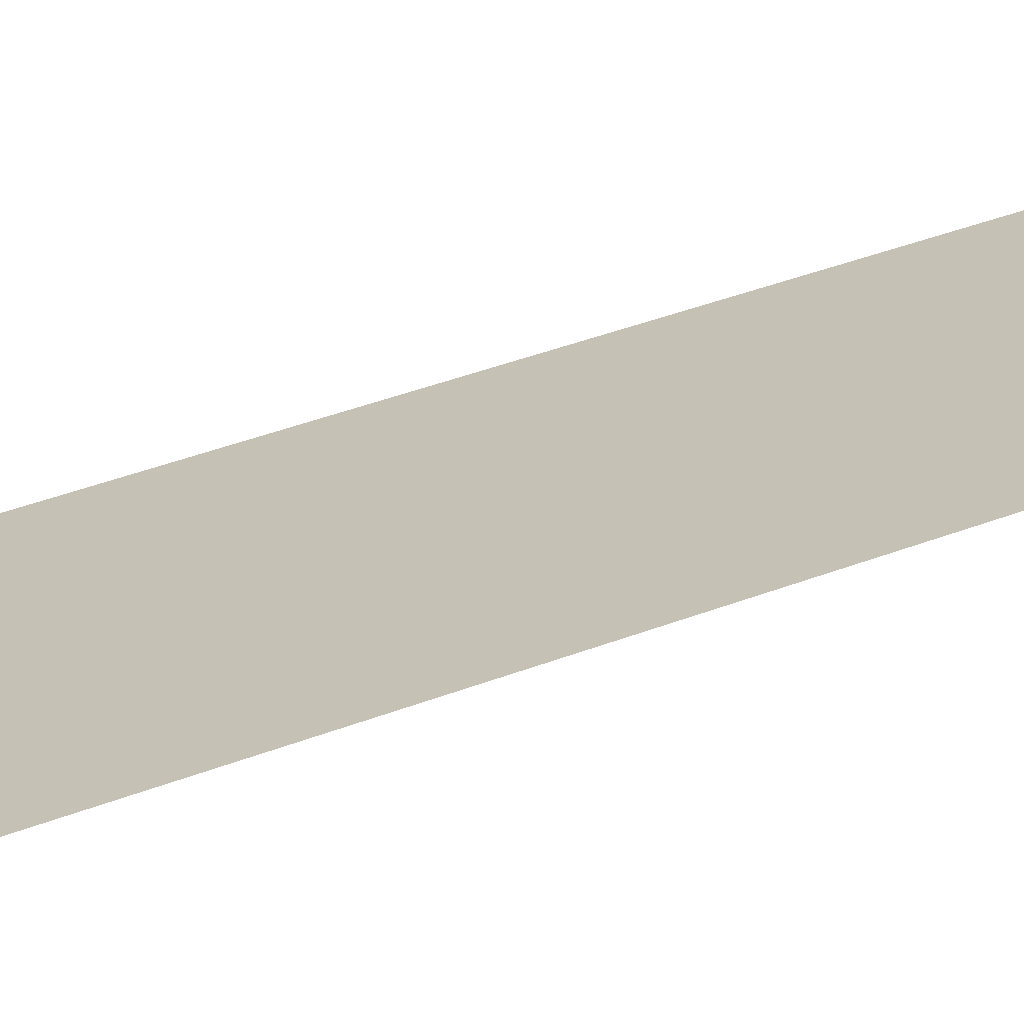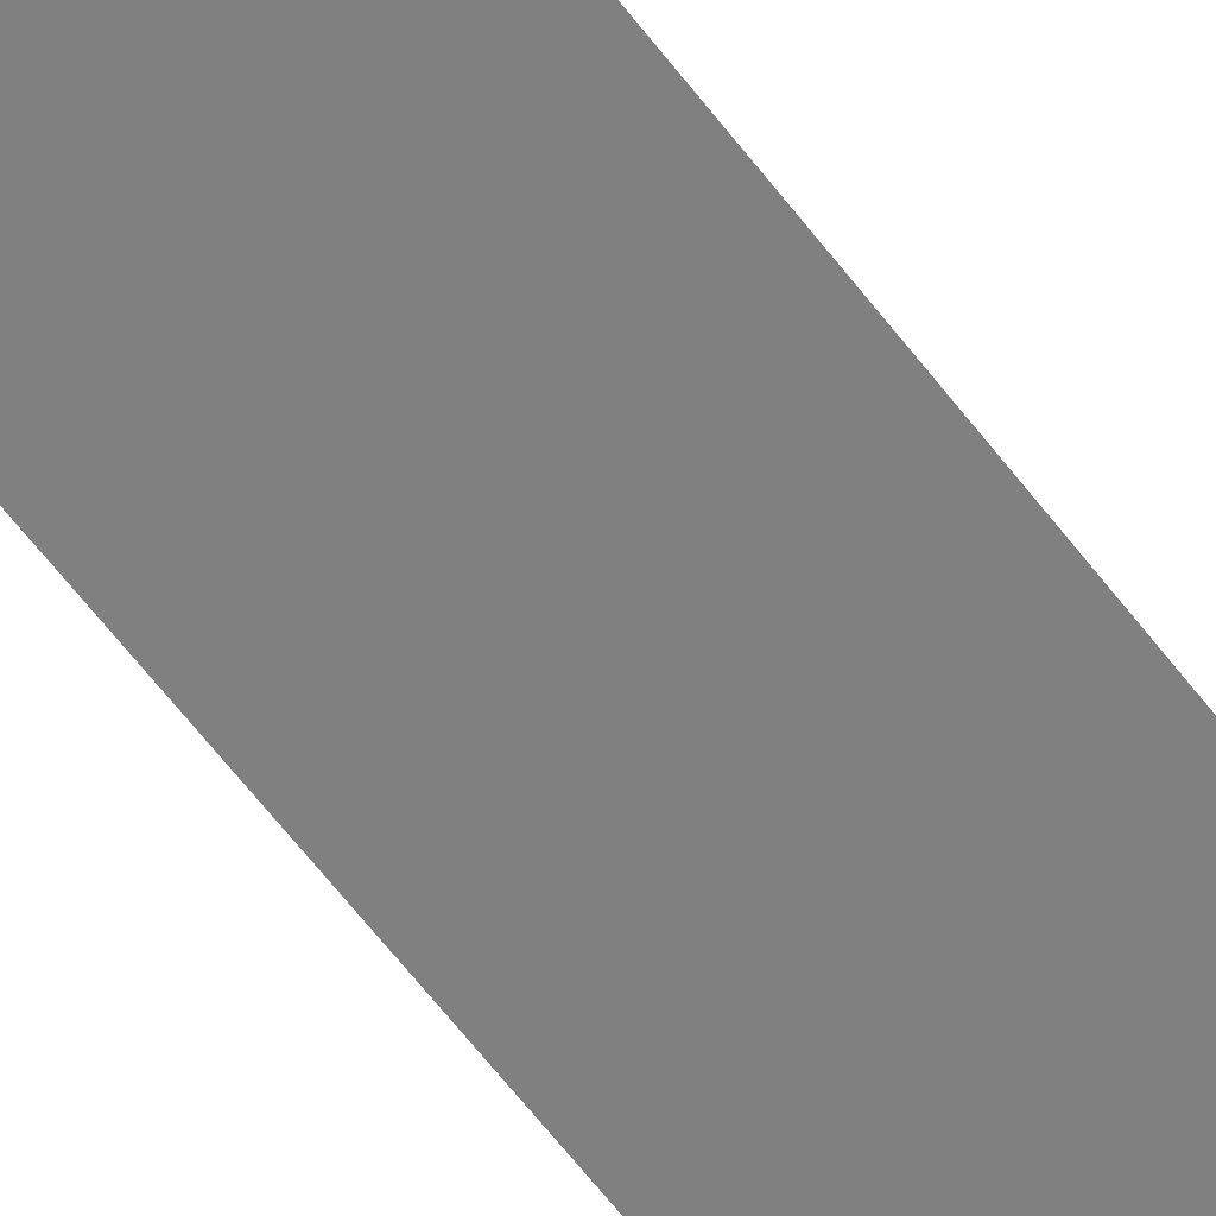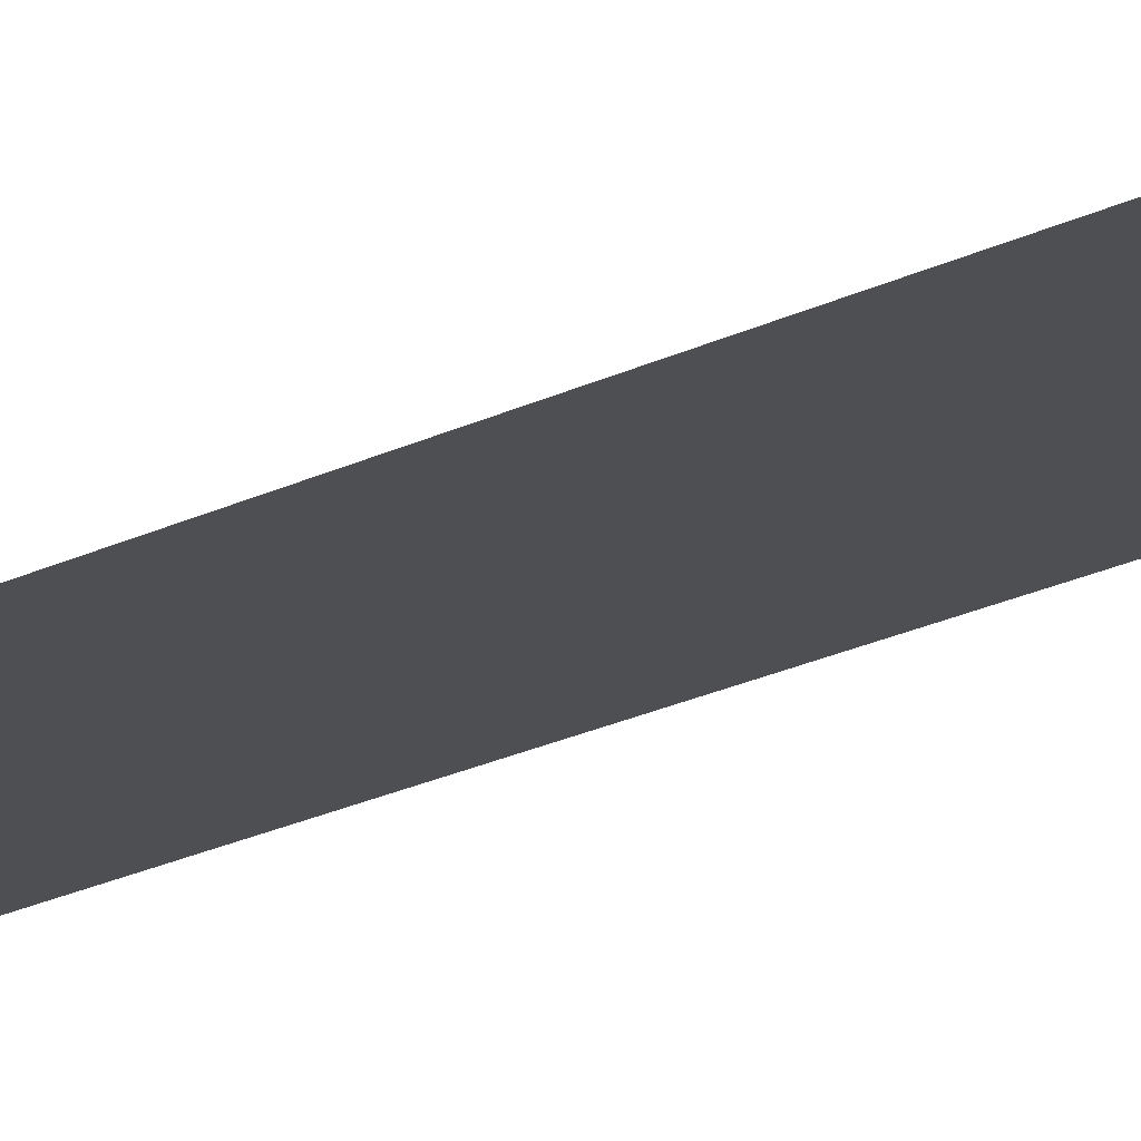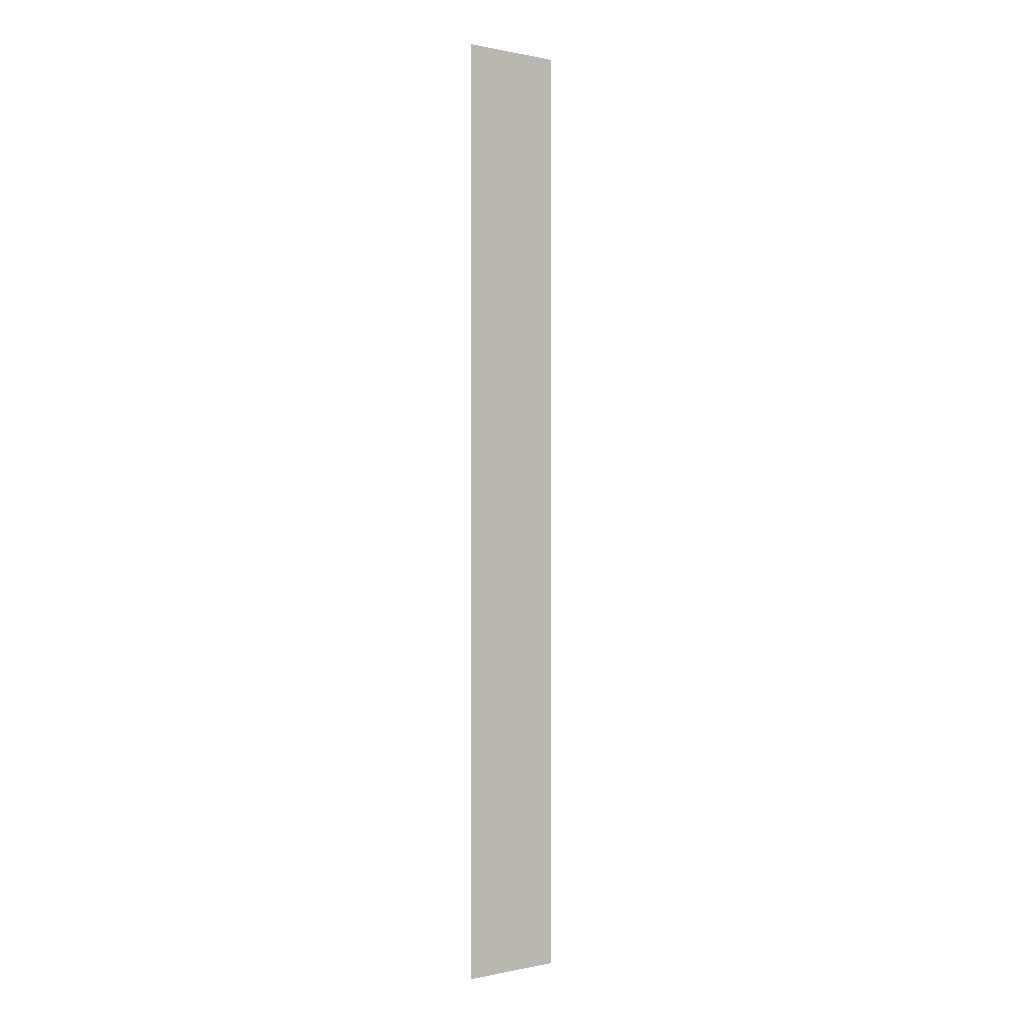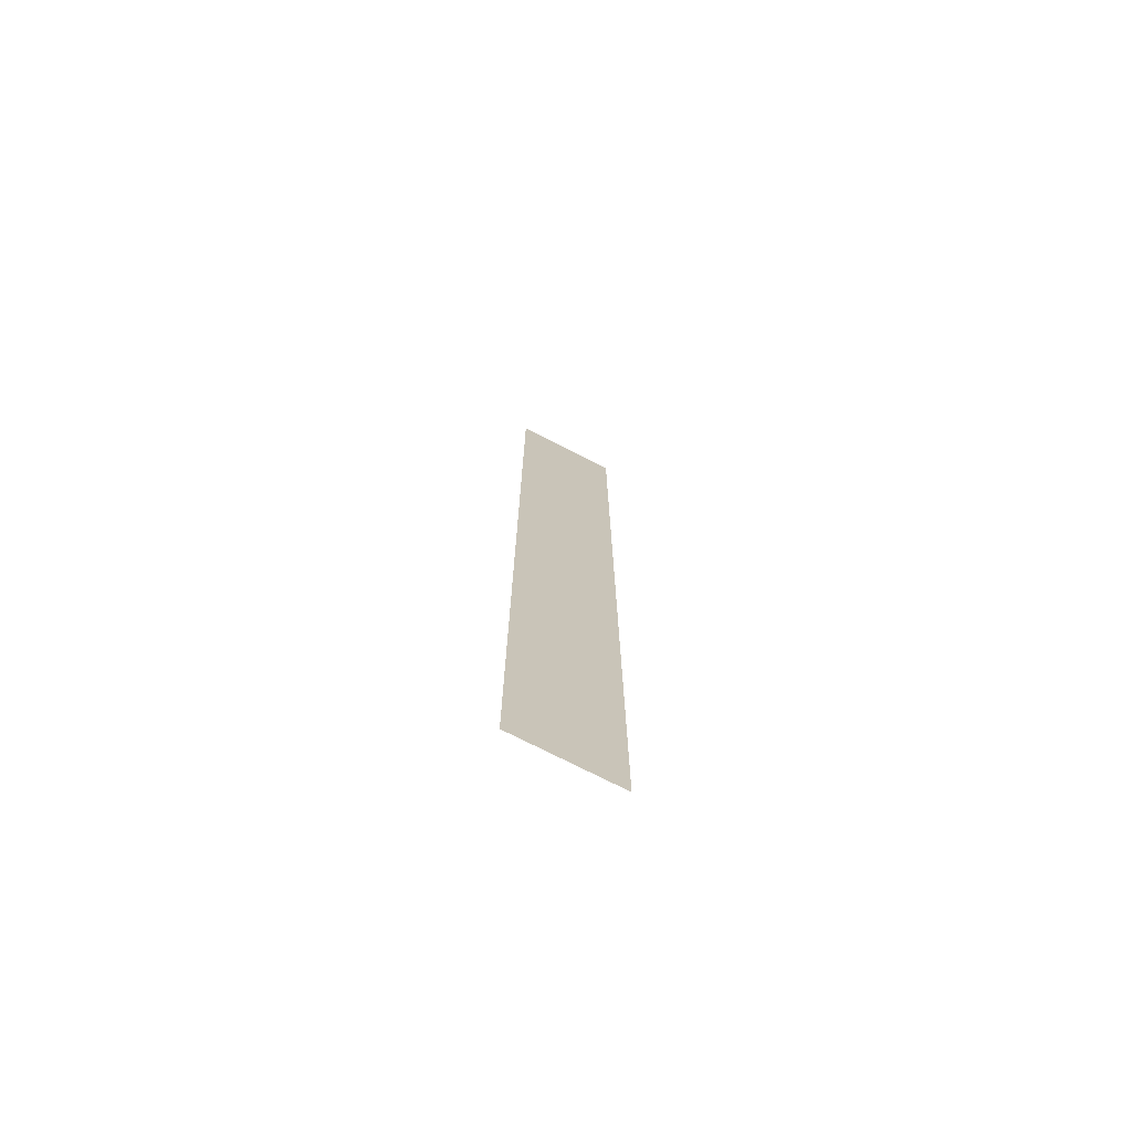
<metadata>
{"format":"obj","ext":"obj","renderer":"f3d","projection":"perspective","resolution":1024,"background":"white","views":[{"elev":18.8,"azim":46.4,"up":"+Y"},{"elev":-60.2,"azim":36.6,"up":"+Y"},{"elev":-17.6,"azim":-42.9,"up":"+Y"},{"elev":0.2,"azim":-37.9,"up":"+Z"},{"elev":-73.2,"azim":152.7,"up":"+Z"}]}
</metadata>
<code>
g Stvol1
v -0.06434 0.372 -0.08571
v 0.06004 0.372 -0.08571
v 0.06004 0.372 1.041
v -0.06434 0.372 1.041
g Stvol1_0
f -2 -3 -4
f -1 -2 -4

</code>
